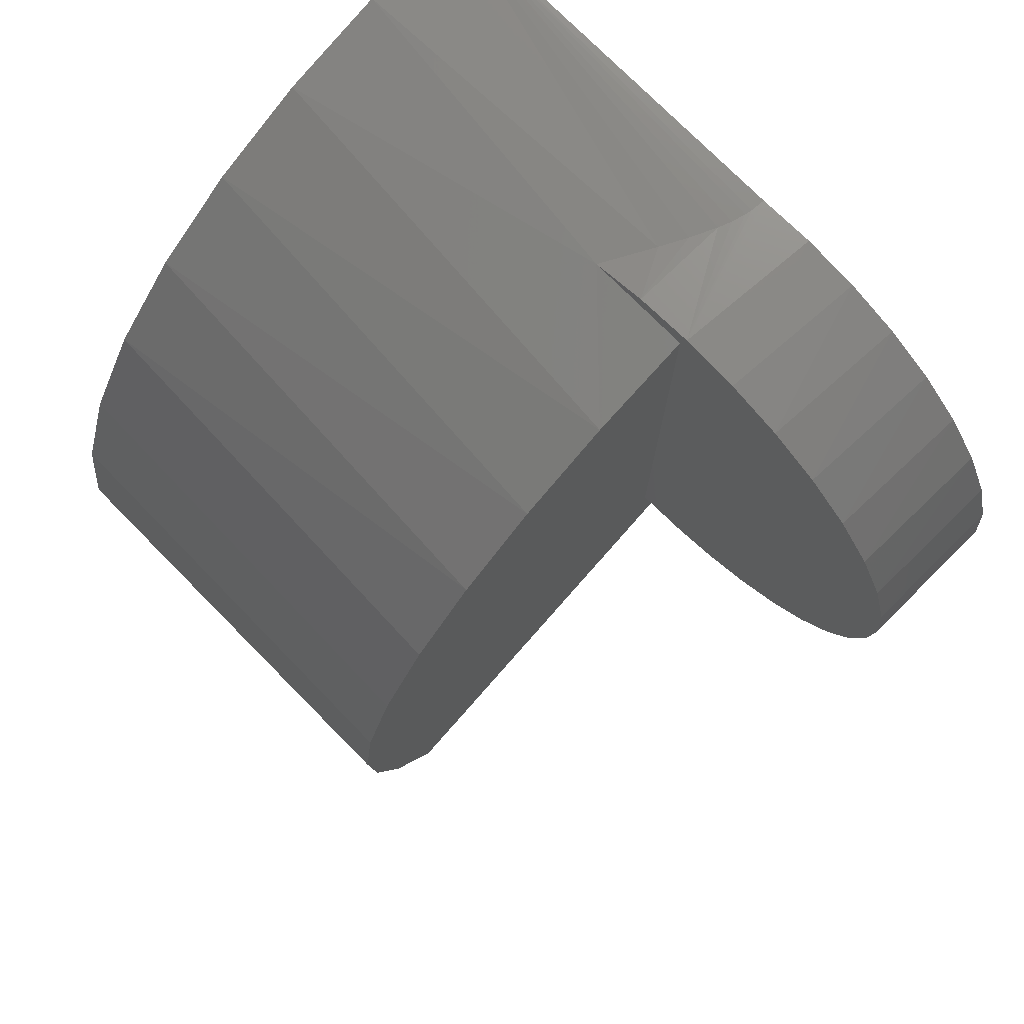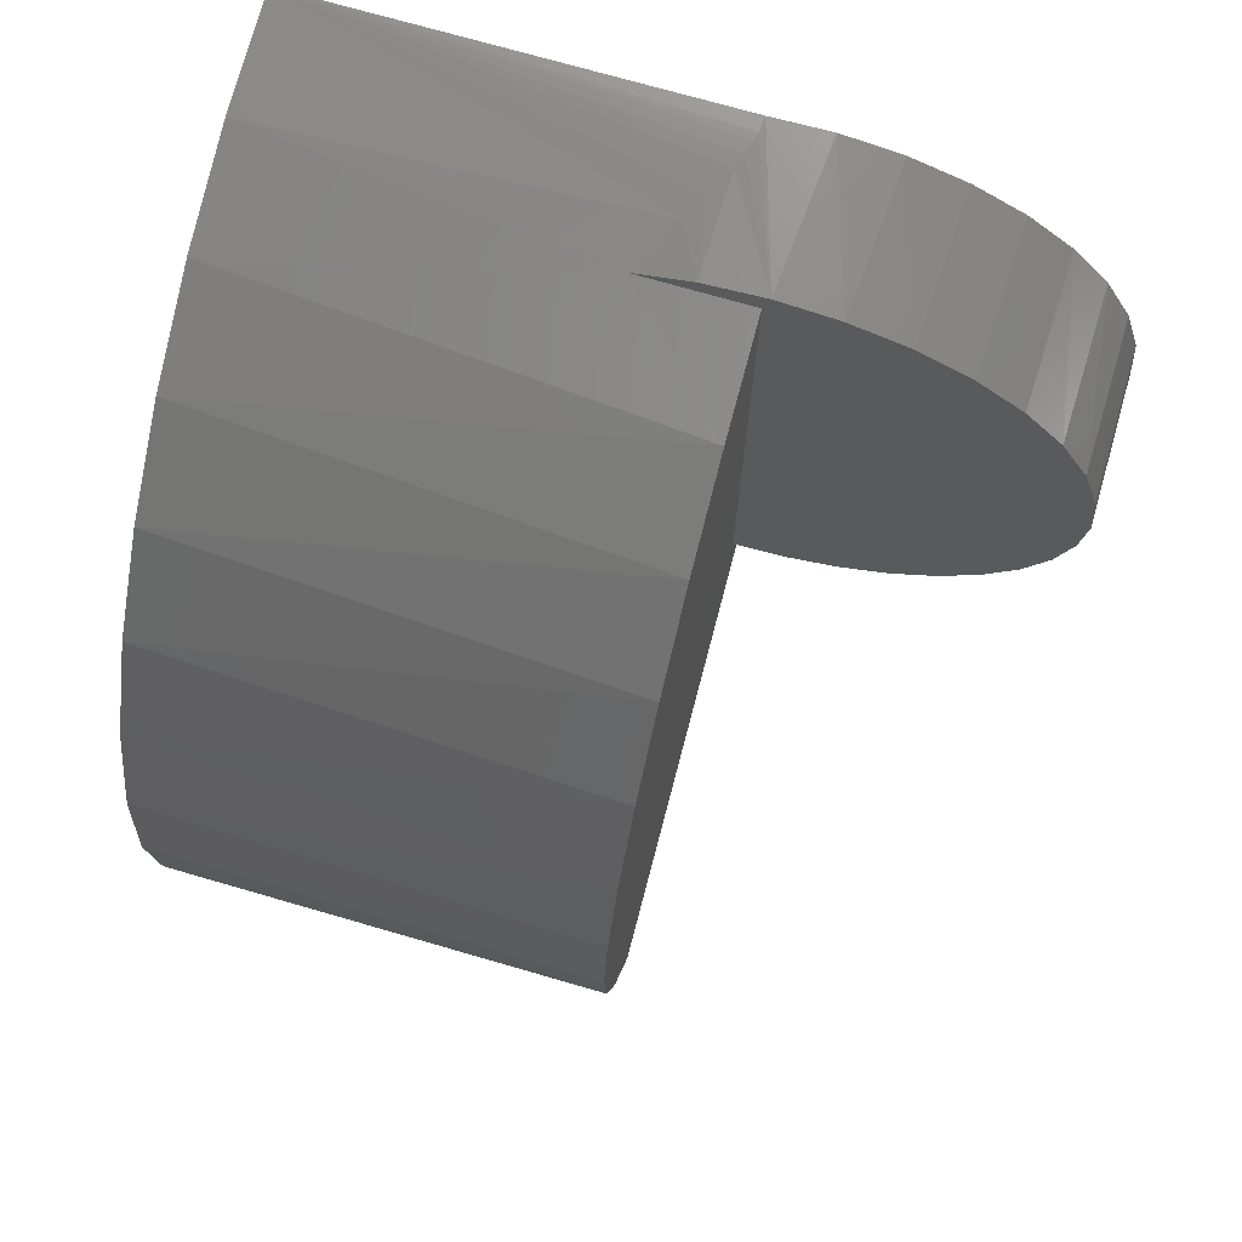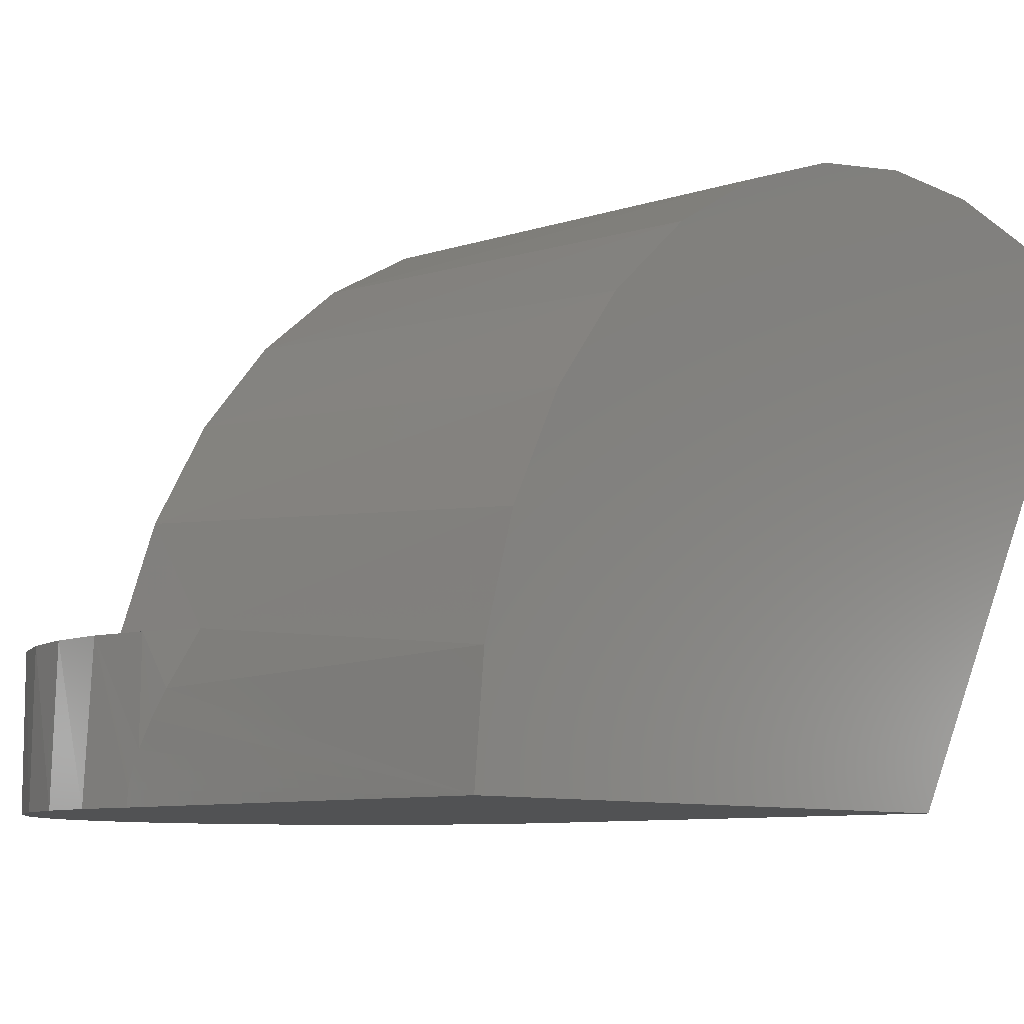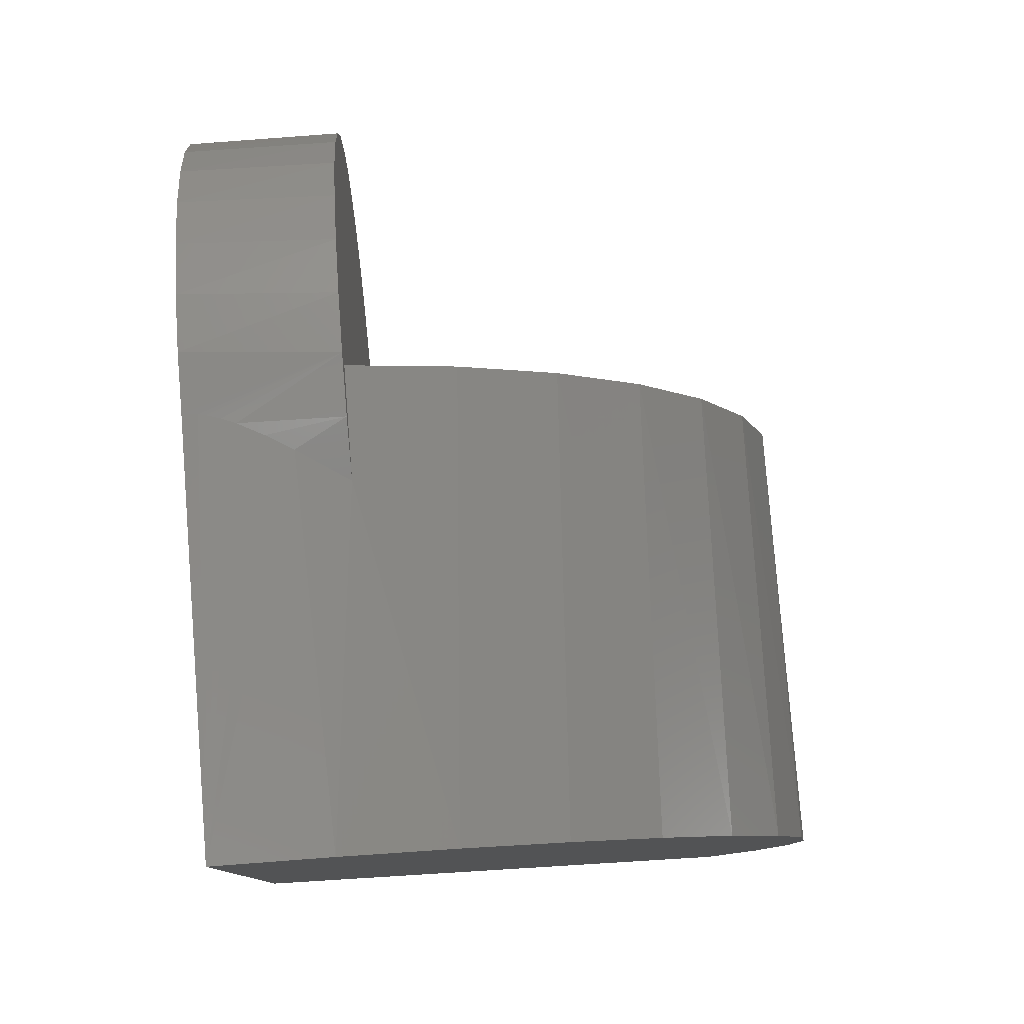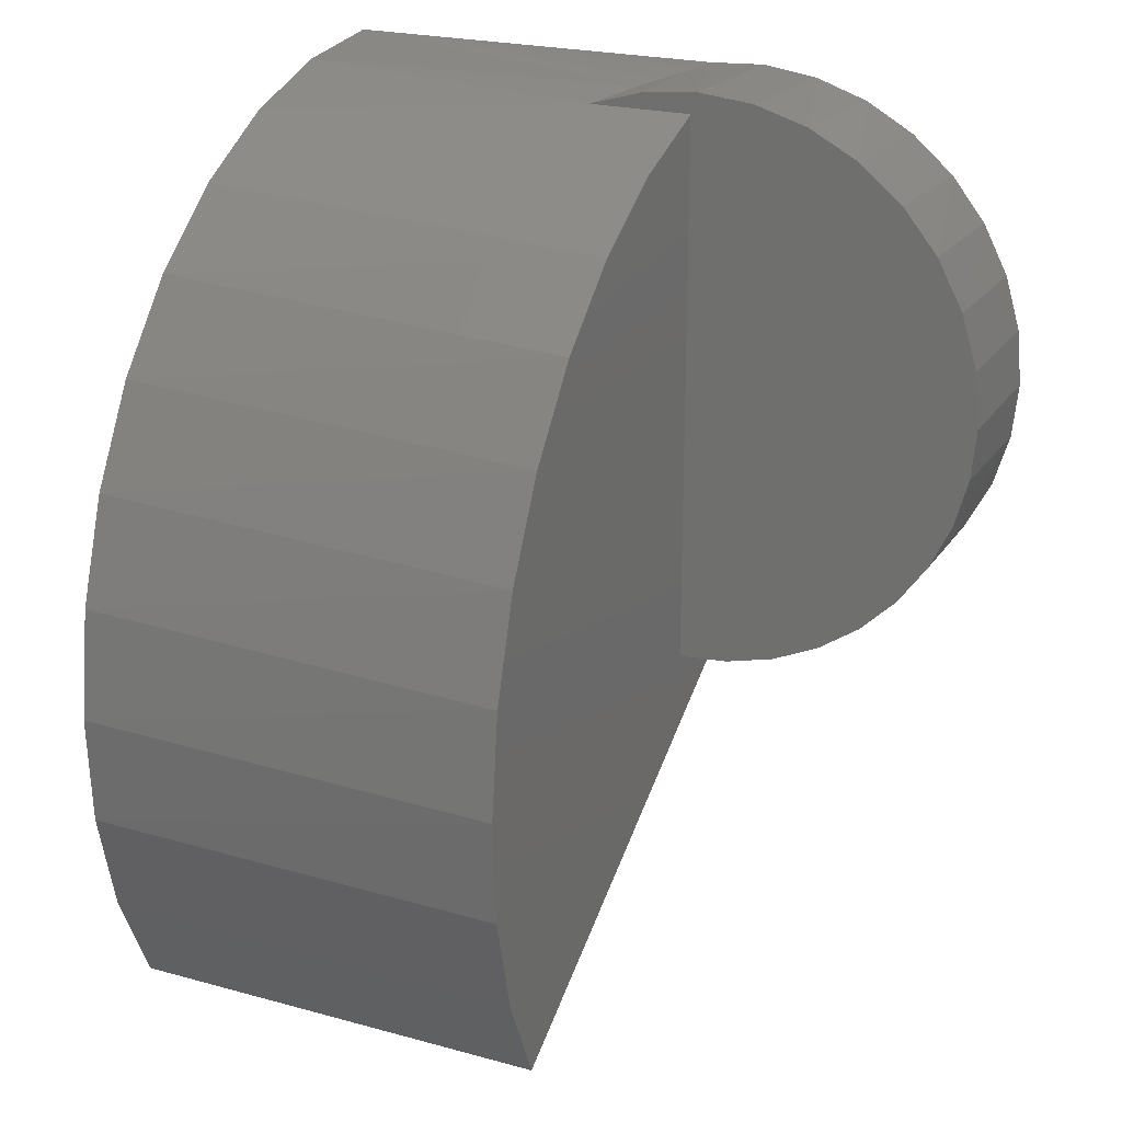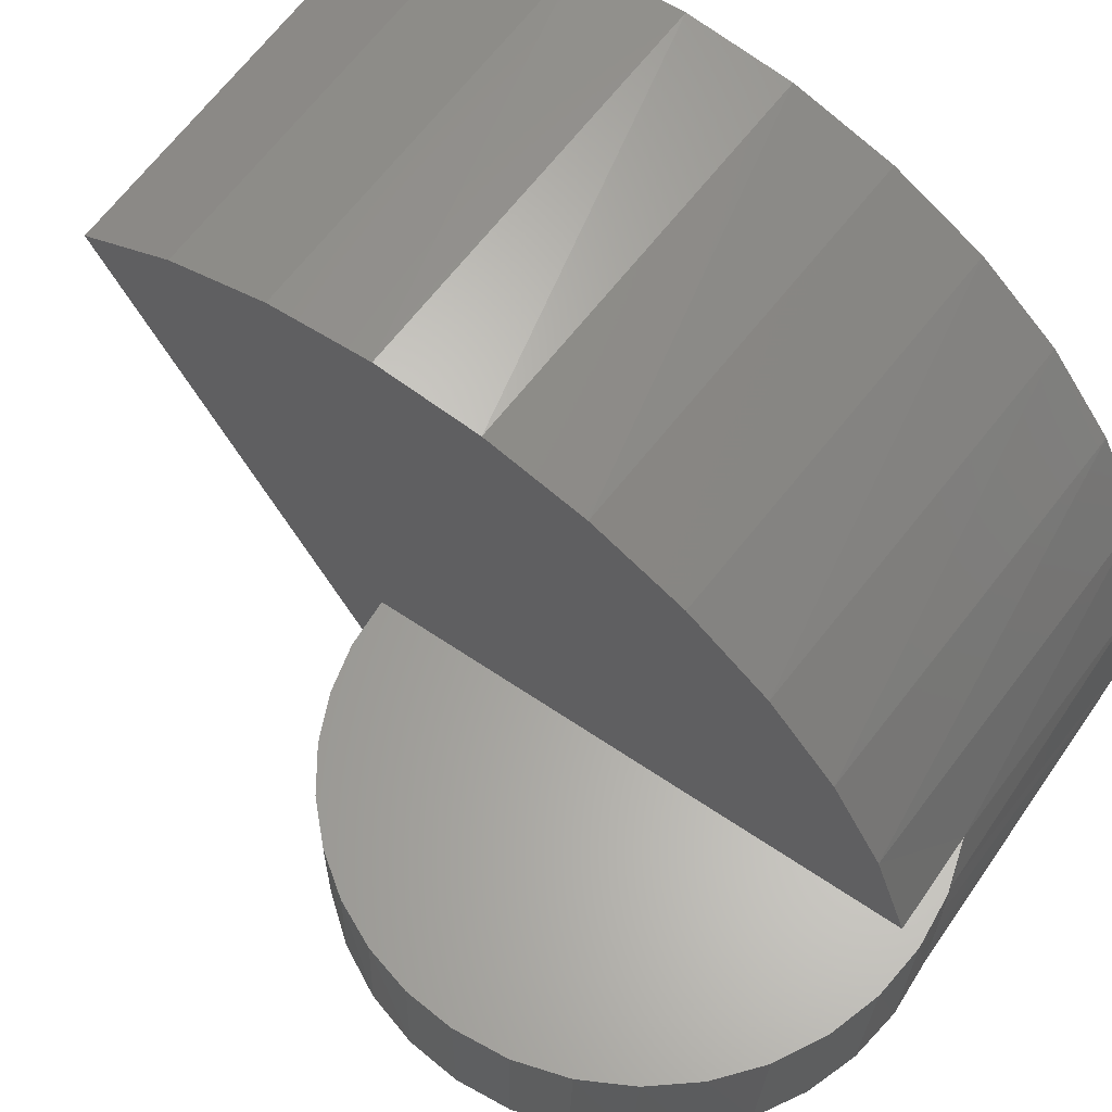
<metadata>
{"format":"stl","ext":"stl","renderer":"f3d","projection":"perspective","resolution":1024,"background":"white","views":[{"elev":76.2,"azim":45.2,"up":"+Y"},{"elev":73.4,"azim":16.1,"up":"+Y"},{"elev":-8.4,"azim":-137.1,"up":"+Z"},{"elev":79.5,"azim":-94.5,"up":"+Y"},{"elev":22.9,"azim":25.0,"up":"+Y"},{"elev":61.8,"azim":124.7,"up":"+Z"}]}
</metadata>
<code>
# stl→obj: 71 verts, 138 faces
v 0.02856 0.5047 0
v 0.1237 0.4912 0
v -0.06748 0.5 0
v -0.75 0.5 0
v 0.1237 -0.4912 0
v 0.02856 -0.5047 0
v -0.06748 -0.5 0
v -0.75 -0.5 0
v 0.2146 0.4598 0
v 0.298 0.4118 0
v 0.3707 0.3489 0
v 0.4302 0.2734 0
v 0.4743 0.188 0
v 0.5014 0.09571 0
v 0.5105 0 0
v 0.5014 -0.09571 0
v 0.4743 -0.188 0
v 0.4302 -0.2734 0
v 0.3707 -0.3489 0
v 0.298 -0.4118 0
v 0.2146 -0.4598 0
v -0.75 -1 0.866
v -0.75 0.08006 0.8146
v -0.75 0.2237 0.6901
v -0.75 0.3413 0.5406
v -0.75 0.4284 0.3717
v -0.75 0.4819 0.1893
v -0.75 -0.08458 0.9096
v -0.75 -0.8271 0.945
v -0.75 -0.2642 0.9718
v -0.75 -0.6423 0.9898
v -0.75 -0.4524 0.9989
v -0.1846 0.4682 0.25
v -0.08995 0.4962 0.25
v -0.133 0.486 0.1668
v -0.1085 0.4923 0.124
v -0.08751 0.4967 0.08155
v 0.1064 0.495 0.25
v 0.2007 0.4659 0.25
v 0.2876 0.4191 0.25
v 0.3636 0.3562 0.25
v 0.426 0.2798 0.25
v 0.4724 0.1927 0.25
v 0.5009 0.0982 0.25
v 0.008309 0.5053 0.25
v -0.06959 0.4997 0.025
v -0.07194 0.4993 0.03661
v -0.07871 0.4982 0.05939
v 0.5105 0 0.25
v 0.4795 -0.1745 0.25
v 0.4415 -0.2549 0.25
v 0.3901 -0.3275 0.25
v 0.3267 -0.3899 0.25
v 0.2533 -0.4402 0.25
v 0.1723 -0.4769 0.25
v 0.08608 -0.4988 0.25
v -0.002632 -0.5052 0.009009
v -0.03538 -0.5036 0.006277
v -0.002632 -0.5052 0.25
v 0.5027 -0.0886 0.25
v -0.002632 0.4682 0.25
v -0.002632 -1 0.866
v -0.002632 0.04922 0.8357
v -0.002632 -0.1131 0.9221
v -0.002632 -0.8329 0.9429
v -0.002632 0.4061 0.4231
v -0.002632 0.3133 0.5819
v -0.002632 0.193 0.721
v -0.002632 -0.6546 0.988
v -0.002632 -0.2885 0.9774
v -0.002632 -0.4711 0.9996
f 1 2 3
f 2 4 3
f 5 6 7
f 8 4 2
f 8 2 9
f 8 9 10
f 8 10 11
f 8 11 12
f 8 12 13
f 8 13 14
f 8 14 15
f 8 15 16
f 8 16 17
f 8 17 18
f 8 18 19
f 8 19 20
f 8 20 21
f 8 21 5
f 8 5 7
f 8 22 23
f 8 23 24
f 8 24 25
f 8 25 26
f 8 26 27
f 8 27 4
f 28 29 30
f 30 29 31
f 30 31 32
f 22 29 23
f 23 29 28
f 33 34 35
f 36 35 34
f 36 34 37
f 1 38 2
f 2 38 39
f 2 39 9
f 9 39 40
f 9 40 10
f 10 40 41
f 10 41 11
f 11 41 42
f 11 42 12
f 12 42 43
f 12 43 13
f 13 43 44
f 45 38 1
f 45 1 3
f 45 3 46
f 45 46 47
f 45 47 48
f 45 48 37
f 45 37 34
f 49 15 44
f 44 15 14
f 44 14 13
f 16 50 17
f 17 50 51
f 17 51 18
f 18 51 52
f 18 52 19
f 19 52 53
f 19 53 20
f 20 53 54
f 20 54 21
f 21 54 55
f 21 55 5
f 55 56 5
f 57 58 6
f 7 6 58
f 59 57 56
f 56 57 6
f 56 6 5
f 15 49 16
f 16 49 60
f 16 60 50
f 34 38 45
f 61 59 56
f 61 56 55
f 61 55 54
f 61 54 53
f 61 53 52
f 61 52 51
f 61 51 50
f 61 50 60
f 61 60 49
f 61 49 44
f 61 44 43
f 61 43 42
f 61 42 41
f 61 41 40
f 61 40 39
f 61 39 38
f 61 38 34
f 61 34 33
f 62 57 59
f 62 59 63
f 62 63 64
f 62 64 65
f 59 61 66
f 59 66 67
f 59 67 68
f 59 68 63
f 65 64 69
f 69 64 70
f 69 70 71
f 31 71 32
f 32 71 70
f 32 70 30
f 30 70 64
f 30 64 28
f 28 64 63
f 28 63 23
f 23 63 68
f 23 68 24
f 24 68 67
f 24 67 25
f 25 67 66
f 25 66 26
f 33 35 27
f 33 27 26
f 33 26 66
f 33 66 61
f 4 27 35
f 4 35 36
f 4 36 37
f 4 37 48
f 4 48 47
f 4 47 46
f 4 46 3
f 22 62 29
f 29 62 65
f 29 65 31
f 31 65 69
f 31 69 71
f 8 7 58
f 8 58 57
f 8 57 62
f 8 62 22

</code>
